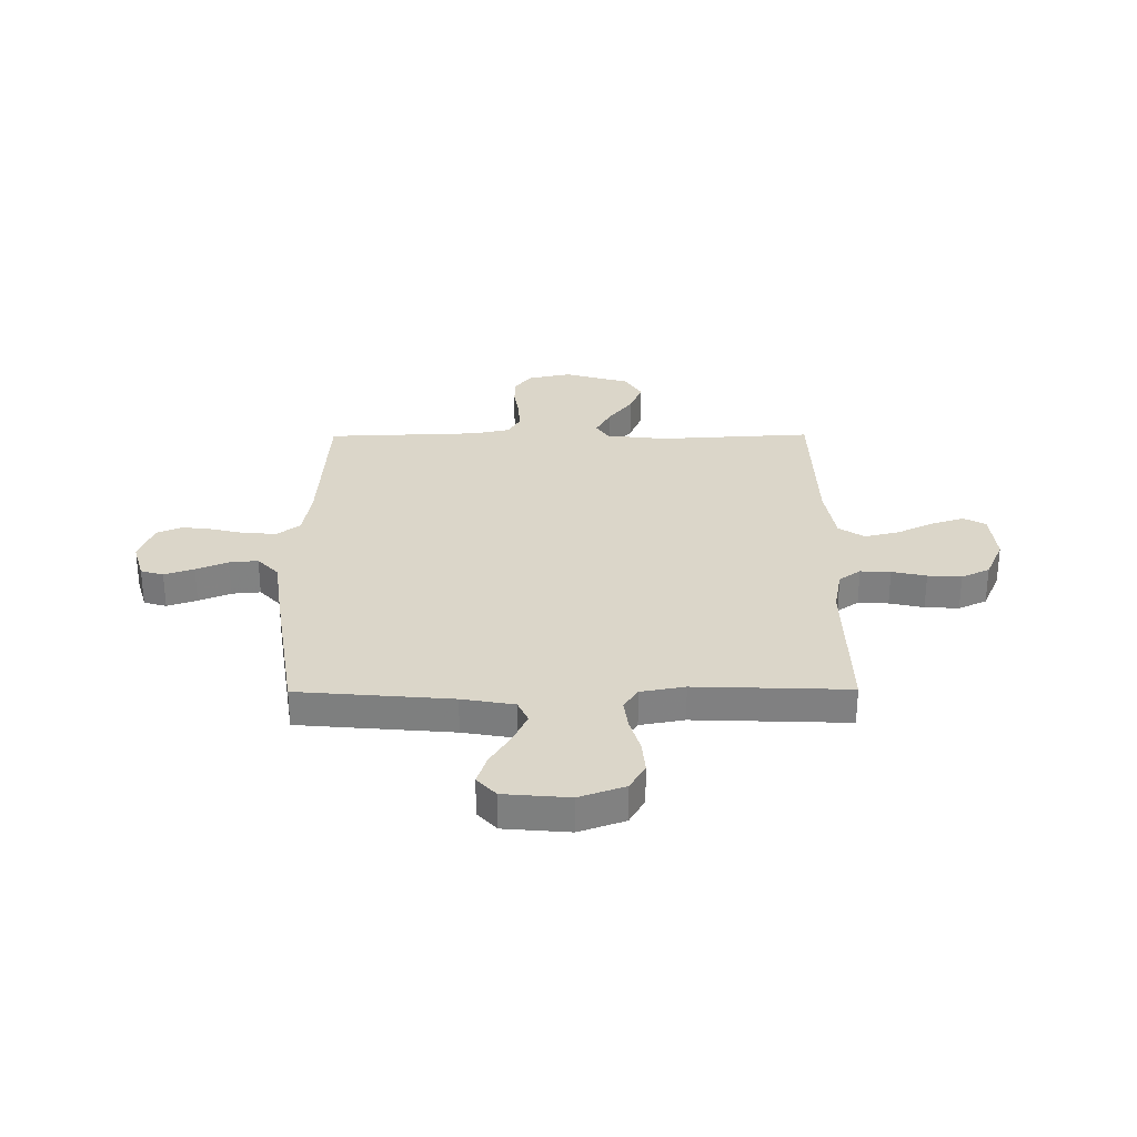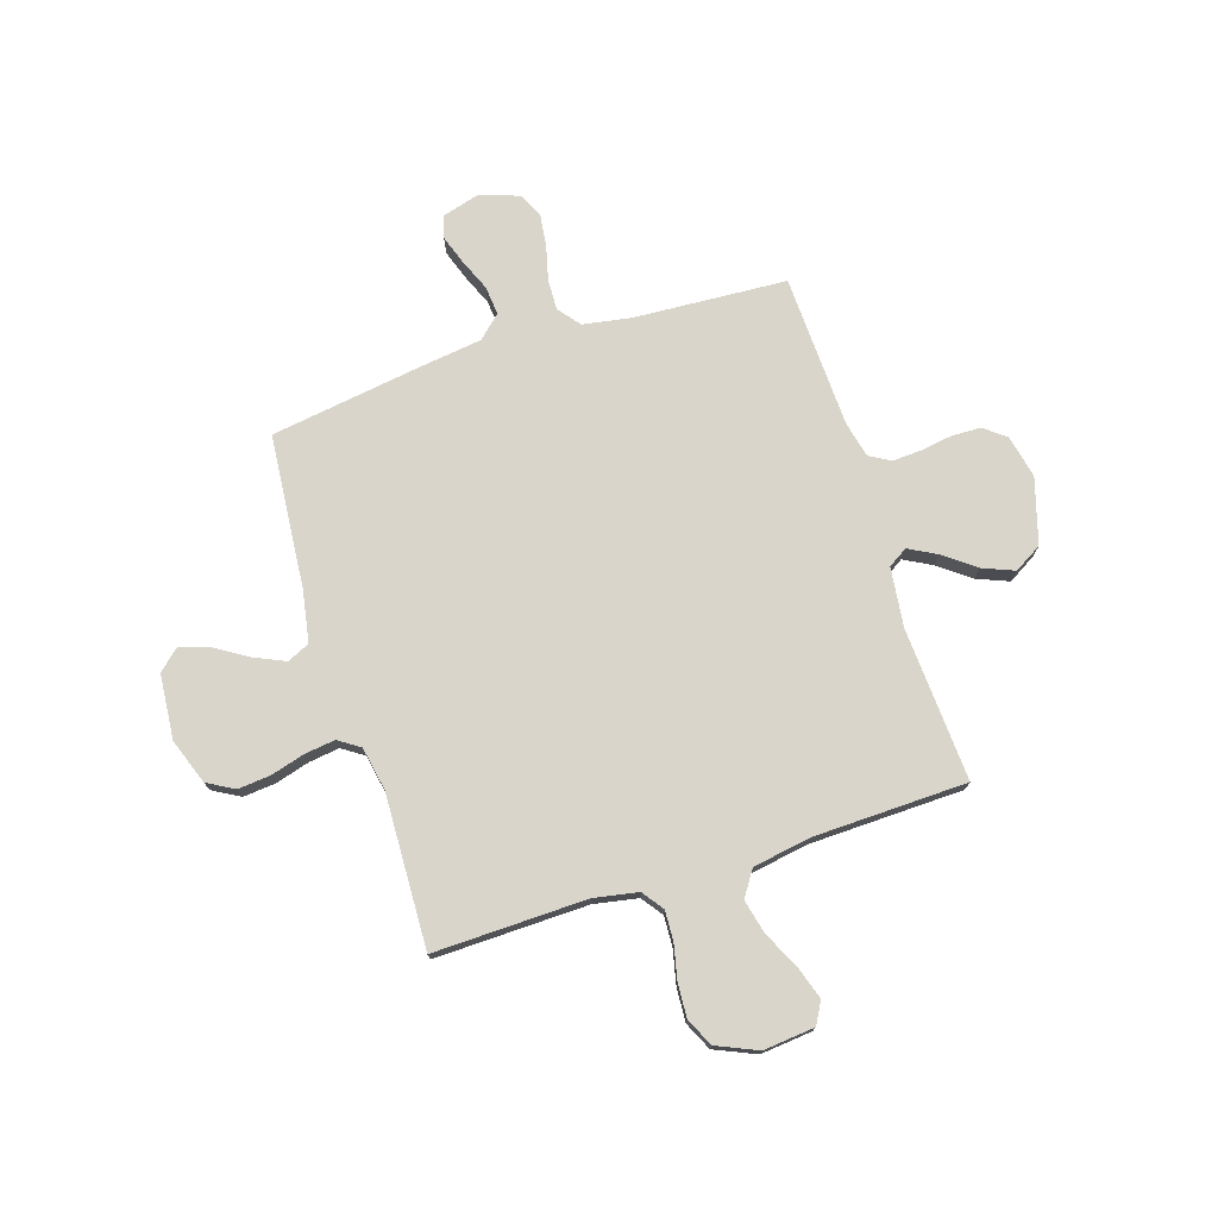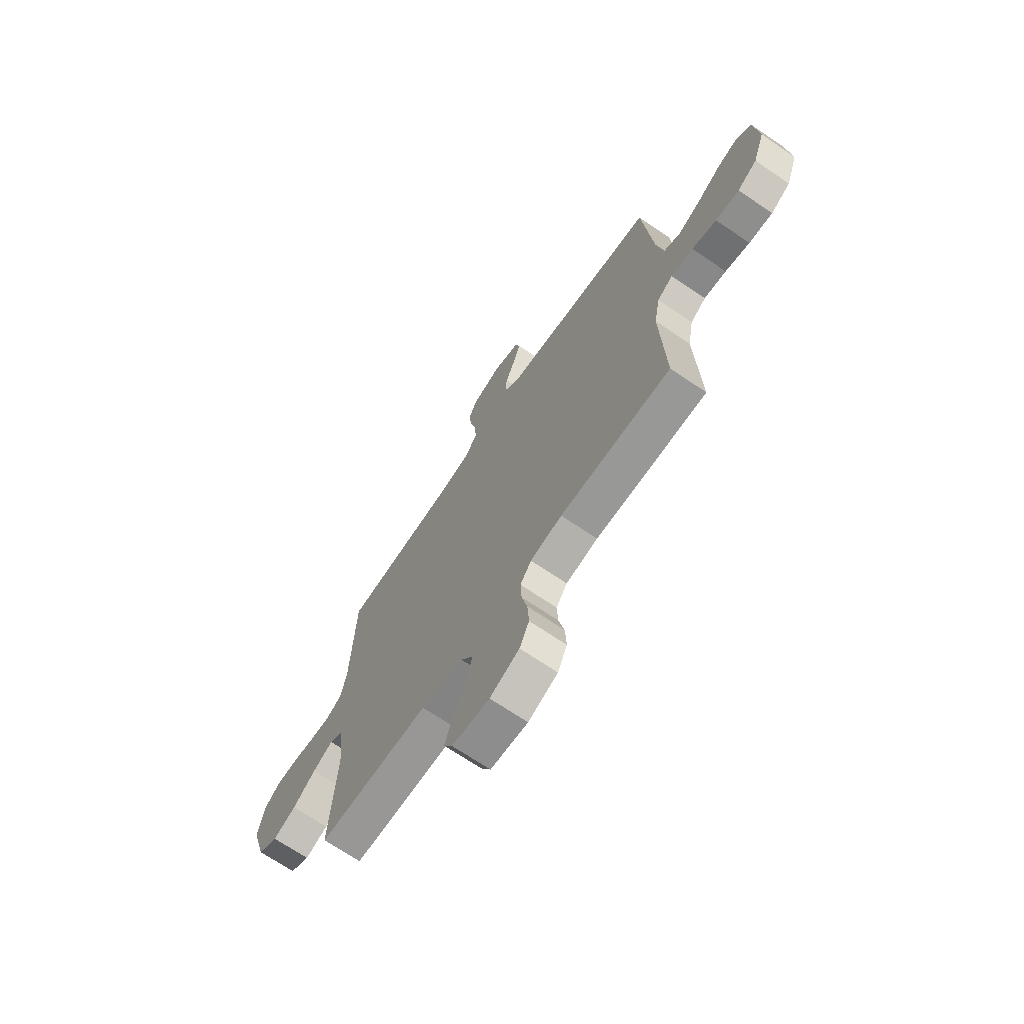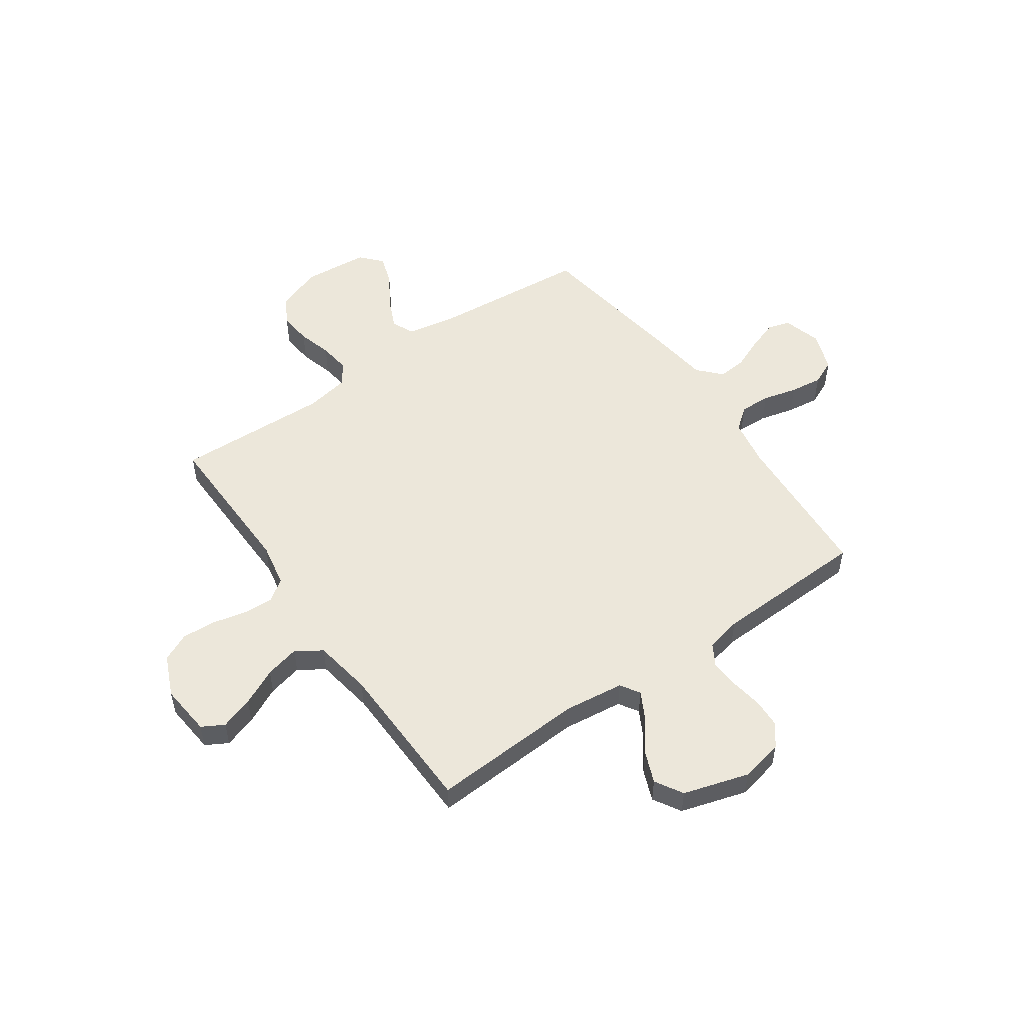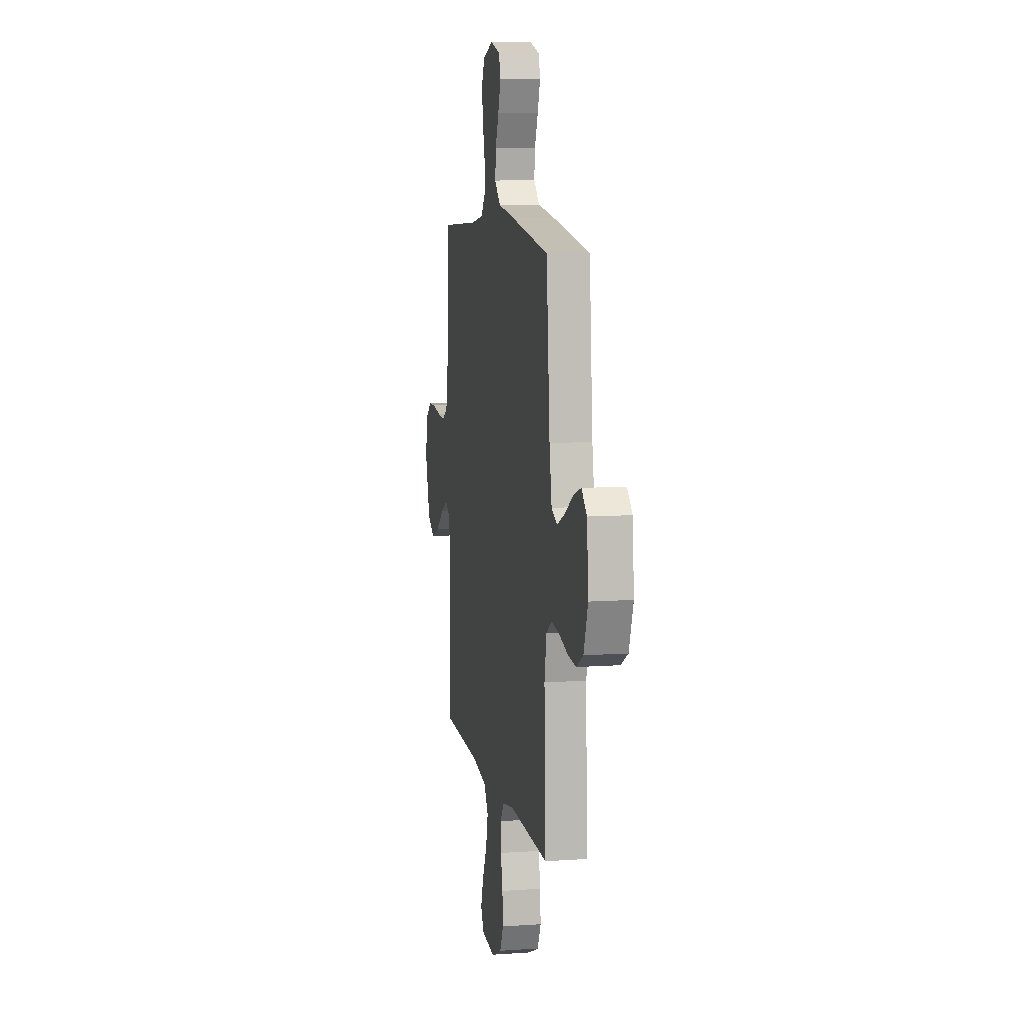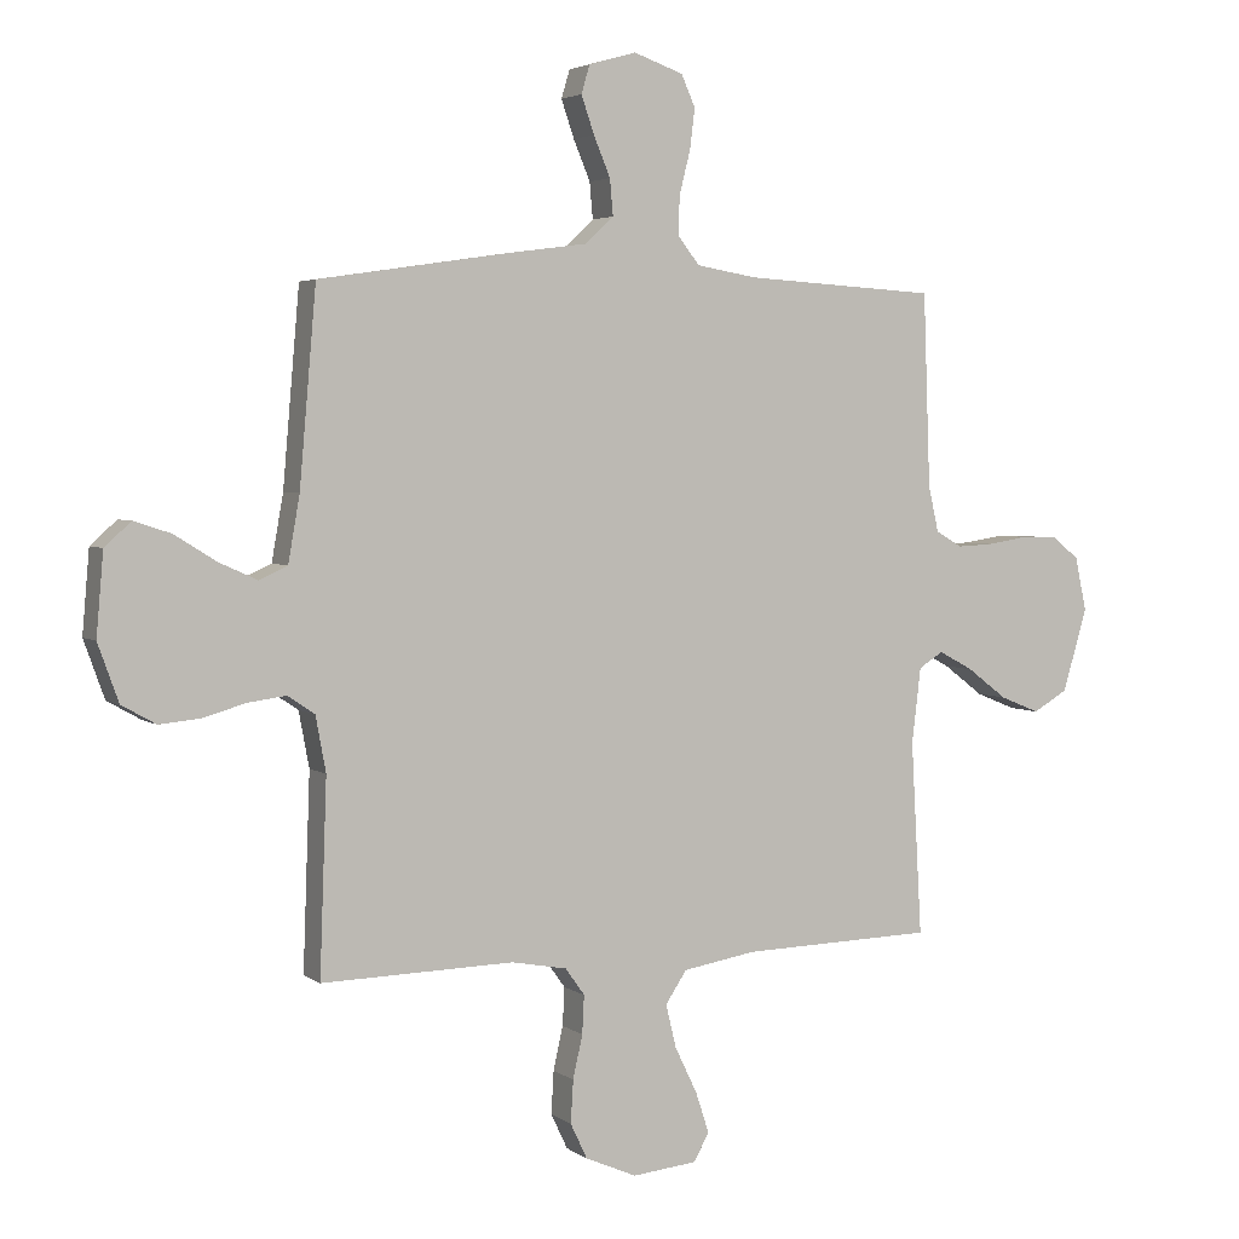
<metadata>
{"format":"obj","ext":"obj","renderer":"f3d","projection":"perspective","resolution":1024,"background":"white","views":[{"elev":29.8,"azim":89.6,"up":"+Y"},{"elev":74.6,"azim":162.3,"up":"+Y"},{"elev":-69.7,"azim":55.8,"up":"+Z"},{"elev":52.6,"azim":-124.8,"up":"+Y"},{"elev":9.2,"azim":79.5,"up":"+Z"},{"elev":3.6,"azim":154.2,"up":"+Z"}]}
</metadata>
<code>
v -0.5 0.07 0.5
v -0.2 0.07 0.518
v -0.106 0.07 0.534
v -0.072 0.07 0.577
v -0.074 0.07 0.637
v -0.091 0.07 0.704
v -0.099 0.07 0.767
v -0.077 0.07 0.816
v 0 0.07 0.843
v 0.074 0.07 0.822
v 0.087 0.07 0.778
v 0.067 0.07 0.72
v 0.041 0.07 0.658
v 0.036 0.07 0.602
v 0.08 0.07 0.561
v 0.2 0.07 0.545
v 0.5 0.07 0.5
v 0.526 0.07 0.2
v 0.544 0.07 0.098
v 0.588 0.07 0.078
v 0.648 0.07 0.105
v 0.712 0.07 0.145
v 0.77 0.07 0.164
v 0.811 0.07 0.127
v 0.822 0.07 0
v 0.79 0.07 -0.089
v 0.737 0.07 -0.119
v 0.673 0.07 -0.113
v 0.607 0.07 -0.094
v 0.547 0.07 -0.086
v 0.505 0.07 -0.114
v 0.489 0.07 -0.2
v 0.5 0.07 -0.5
v 0.2 0.07 -0.493
v 0.114 0.07 -0.509
v 0.084 0.07 -0.551
v 0.087 0.07 -0.61
v 0.102 0.07 -0.677
v 0.106 0.07 -0.743
v 0.08 0.07 -0.798
v 0 0.07 -0.833
v -0.101 0.07 -0.823
v -0.125 0.07 -0.78
v -0.104 0.07 -0.716
v -0.069 0.07 -0.644
v -0.053 0.07 -0.577
v -0.086 0.07 -0.527
v -0.2 0.07 -0.508
v -0.5 0.07 -0.5
v -0.483 0.07 -0.2
v -0.497 0.07 -0.083
v -0.535 0.07 -0.059
v -0.589 0.07 -0.088
v -0.651 0.07 -0.135
v -0.713 0.07 -0.16
v -0.767 0.07 -0.128
v -0.805 0.07 0
v -0.787 0.07 0.084
v -0.745 0.07 0.117
v -0.688 0.07 0.119
v -0.625 0.07 0.109
v -0.568 0.07 0.106
v -0.527 0.07 0.13
v -0.511 0.07 0.2
v -0.5 0 0.5
v -0.2 0 0.518
v -0.106 0 0.534
v -0.072 0 0.577
v -0.074 0 0.637
v -0.091 0 0.704
v -0.099 0 0.767
v -0.077 0 0.816
v 0 0 0.843
v 0.074 0 0.822
v 0.087 0 0.778
v 0.067 0 0.72
v 0.041 0 0.658
v 0.036 0 0.602
v 0.08 0 0.561
v 0.2 0 0.545
v 0.5 0 0.5
v 0.526 0 0.2
v 0.544 0 0.098
v 0.588 0 0.078
v 0.648 0 0.105
v 0.712 0 0.145
v 0.77 0 0.164
v 0.811 0 0.127
v 0.822 0 0
v 0.79 0 -0.089
v 0.737 0 -0.119
v 0.673 0 -0.113
v 0.607 0 -0.094
v 0.547 0 -0.086
v 0.505 0 -0.114
v 0.489 0 -0.2
v 0.5 0 -0.5
v 0.2 0 -0.493
v 0.114 0 -0.509
v 0.084 0 -0.551
v 0.087 0 -0.61
v 0.102 0 -0.677
v 0.106 0 -0.743
v 0.08 0 -0.798
v 0 0 -0.833
v -0.101 0 -0.823
v -0.125 0 -0.78
v -0.104 0 -0.716
v -0.069 0 -0.644
v -0.053 0 -0.577
v -0.086 0 -0.527
v -0.2 0 -0.508
v -0.5 0 -0.5
v -0.483 0 -0.2
v -0.497 0 -0.083
v -0.535 0 -0.059
v -0.589 0 -0.088
v -0.651 0 -0.135
v -0.713 0 -0.16
v -0.767 0 -0.128
v -0.805 0 0
v -0.787 0 0.084
v -0.745 0 0.117
v -0.688 0 0.119
v -0.625 0 0.109
v -0.568 0 0.106
v -0.527 0 0.13
v -0.511 0 0.2
f 59 60 61
f 58 59 61
f 57 58 61
f 56 57 61
f 55 56 61
f 54 55 61
f 53 54 61
f 52 53 61 62
f 51 52 62 63
f 48 49 50
f 47 48 50 51
f 43 44 45
f 42 43 45
f 41 42 45
f 40 41 45
f 39 40 45
f 38 39 45
f 37 38 45
f 36 37 45 46
f 35 36 46 47
f 32 33 34
f 51 63 64
f 47 51 64
f 35 47 64
f 34 35 64
f 32 34 64
f 31 32 64
f 27 28 29
f 26 27 29
f 25 26 29
f 24 25 29
f 23 24 29
f 22 23 29
f 21 22 29
f 15 16 17 18
f 15 18 19
f 14 15 19
f 11 12 13
f 10 11 13
f 9 10 13
f 8 9 13
f 7 8 13
f 6 7 13
f 5 6 13
f 4 5 13 14
f 3 4 14 19
f 64 1 2
f 31 64 2
f 30 31 2
f 20 21 29 30
f 19 20 30
f 2 3 19 30
f 125 124 123
f 125 123 122
f 125 122 121
f 125 121 120
f 125 120 119
f 125 119 118
f 125 118 117
f 126 125 117 116
f 127 126 116 115
f 114 113 112
f 115 114 112 111
f 109 108 107
f 109 107 106
f 109 106 105
f 109 105 104
f 109 104 103
f 109 103 102
f 109 102 101
f 110 109 101 100
f 111 110 100 99
f 98 97 96
f 128 127 115
f 128 115 111
f 128 111 99
f 128 99 98
f 128 98 96
f 128 96 95
f 93 92 91
f 93 91 90
f 93 90 89
f 93 89 88
f 93 88 87
f 93 87 86
f 93 86 85
f 82 81 80 79
f 83 82 79
f 83 79 78
f 77 76 75
f 77 75 74
f 77 74 73
f 77 73 72
f 77 72 71
f 77 71 70
f 77 70 69
f 78 77 69 68
f 83 78 68 67
f 66 65 128
f 66 128 95
f 66 95 94
f 94 93 85 84
f 94 84 83
f 94 83 67 66
f 1 65 66 2
f 2 66 67 3
f 3 67 68 4
f 4 68 69 5
f 5 69 70 6
f 6 70 71 7
f 7 71 72 8
f 8 72 73 9
f 9 73 74 10
f 10 74 75 11
f 11 75 76 12
f 12 76 77 13
f 13 77 78 14
f 14 78 79 15
f 15 79 80 16
f 16 80 81 17
f 17 81 82 18
f 18 82 83 19
f 19 83 84 20
f 20 84 85 21
f 21 85 86 22
f 22 86 87 23
f 23 87 88 24
f 24 88 89 25
f 25 89 90 26
f 26 90 91 27
f 27 91 92 28
f 28 92 93 29
f 29 93 94 30
f 30 94 95 31
f 31 95 96 32
f 32 96 97 33
f 33 97 98 34
f 34 98 99 35
f 35 99 100 36
f 36 100 101 37
f 37 101 102 38
f 38 102 103 39
f 39 103 104 40
f 40 104 105 41
f 41 105 106 42
f 42 106 107 43
f 43 107 108 44
f 44 108 109 45
f 45 109 110 46
f 46 110 111 47
f 47 111 112 48
f 48 112 113 49
f 49 113 114 50
f 50 114 115 51
f 51 115 116 52
f 52 116 117 53
f 53 117 118 54
f 54 118 119 55
f 55 119 120 56
f 56 120 121 57
f 57 121 122 58
f 58 122 123 59
f 59 123 124 60
f 60 124 125 61
f 61 125 126 62
f 62 126 127 63
f 63 127 128 64
f 64 128 65 1

</code>
